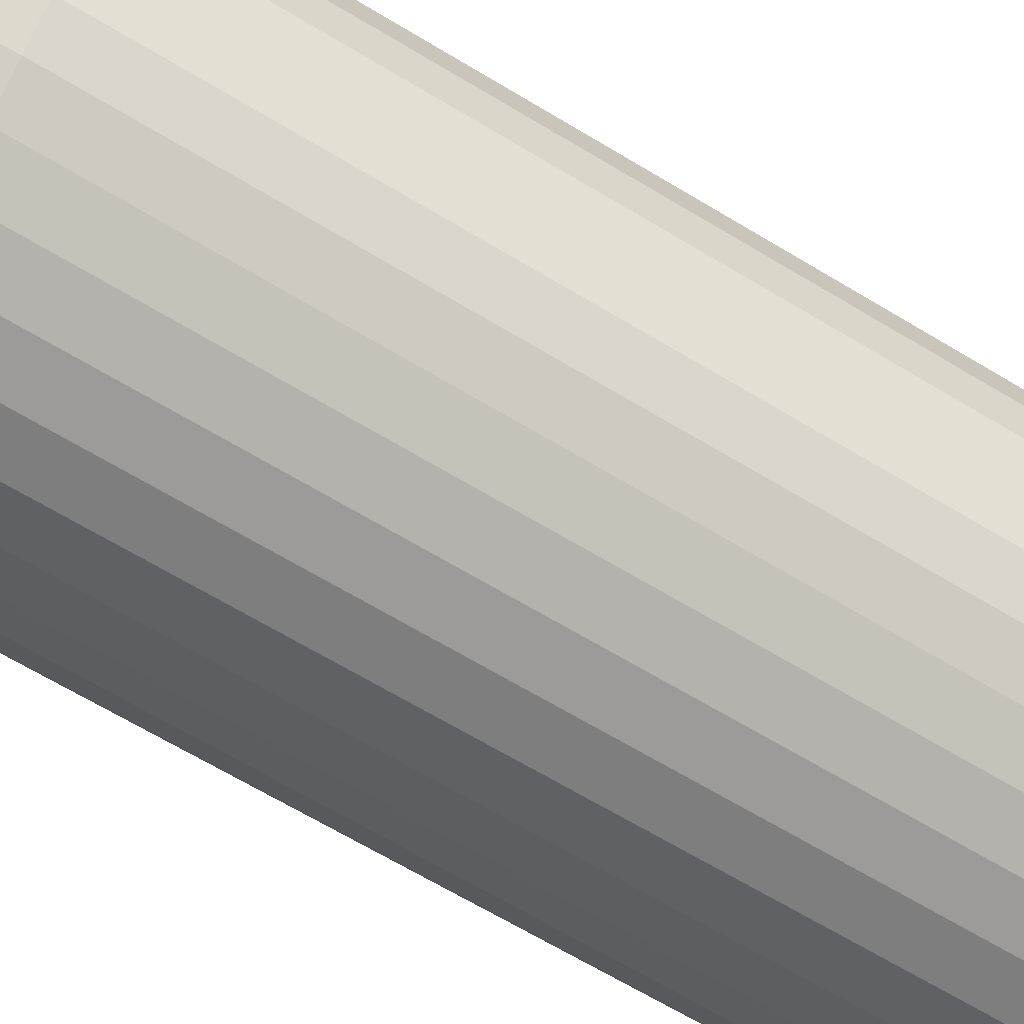
<metadata>
{"format":"obj","ext":"obj","renderer":"f3d","projection":"perspective","resolution":1024,"background":"white","views":[{"elev":-64.6,"azim":-121.6,"up":"+Z"}]}
</metadata>
<code>
o Cylinder
v -0 1 -0.2922
v 0 0.7317 -0.4
v -0 0.9869 -0.3255
v -0 0.9488 -0.3556
v -0 0.8894 -0.3794
v -0 0.8146 -0.3947
v 0.057 1 -0.2866
v 0.07804 0.7317 -0.3923
v 0.0635 0.9869 -0.3192
v 0.06936 0.9488 -0.3487
v 0.07402 0.8894 -0.3721
v 0.07701 0.8146 -0.3871
v 0.1118 1 -0.2699
v 0.1531 0.7317 -0.3696
v 0.1246 0.9869 -0.3007
v 0.1361 0.9488 -0.3285
v 0.1452 0.8894 -0.3505
v 0.1511 0.8146 -0.3647
v 0.1623 1 -0.2429
v 0.2222 0.7317 -0.3326
v 0.1808 0.9869 -0.2706
v 0.1975 0.9488 -0.2956
v 0.2108 0.8894 -0.3155
v 0.2193 0.8146 -0.3282
v 0.2066 1 -0.2066
v 0.2828 0.7317 -0.2828
v 0.2302 0.9869 -0.2302
v 0.2514 0.9488 -0.2514
v 0.2683 0.8894 -0.2683
v 0.2791 0.8146 -0.2791
v 0.2429 1 -0.1623
v 0.3326 0.7317 -0.2222
v 0.2706 0.9869 -0.1808
v 0.2956 0.9488 -0.1975
v 0.3155 0.8894 -0.2108
v 0.3282 0.8146 -0.2193
v 0.2699 1 -0.1118
v 0.3696 0.7317 -0.1531
v 0.3007 0.9869 -0.1246
v 0.3285 0.9488 -0.1361
v 0.3505 0.8894 -0.1452
v 0.3647 0.8146 -0.1511
v 0.2866 1 -0.057
v 0.3923 0.7317 -0.07804
v 0.3192 0.9869 -0.0635
v 0.3487 0.9488 -0.06936
v 0.3721 0.8894 -0.07402
v 0.3871 0.8146 -0.07701
v 0.2922 1 0
v 0.4 0.7317 -0
v 0.3255 0.9869 -0
v 0.3556 0.9488 -0
v 0.3794 0.8894 -0
v 0.3947 0.8146 -0
v 0.2866 1 0.057
v 0.3923 0.7317 0.07804
v 0.3192 0.9869 0.0635
v 0.3487 0.9488 0.06936
v 0.3721 0.8894 0.07402
v 0.3871 0.8146 0.07701
v 0.2699 1 0.1118
v 0.3696 0.7317 0.1531
v 0.3007 0.9869 0.1246
v 0.3285 0.9488 0.1361
v 0.3505 0.8894 0.1452
v 0.3647 0.8146 0.1511
v 0.2429 1 0.1623
v 0.3326 0.7317 0.2222
v 0.2706 0.9869 0.1808
v 0.2956 0.9488 0.1975
v 0.3155 0.8894 0.2108
v 0.3282 0.8146 0.2193
v 0.2066 1 0.2066
v 0.2828 0.7317 0.2828
v 0.2302 0.9869 0.2302
v 0.2514 0.9488 0.2514
v 0.2683 0.8894 0.2683
v 0.2791 0.8146 0.2791
v 0.1623 1 0.2429
v 0.2222 0.7317 0.3326
v 0.1808 0.9869 0.2706
v 0.1975 0.9488 0.2956
v 0.2108 0.8894 0.3155
v 0.2193 0.8146 0.3282
v 0.1118 1 0.2699
v 0.1531 0.7317 0.3696
v 0.1246 0.9869 0.3007
v 0.1361 0.9488 0.3285
v 0.1452 0.8894 0.3505
v 0.1511 0.8146 0.3647
v 0.057 1 0.2866
v 0.07804 0.7317 0.3923
v 0.0635 0.9869 0.3192
v 0.06936 0.9488 0.3487
v 0.07402 0.8894 0.3721
v 0.07701 0.8146 0.3871
v -0 1 0.2922
v -0 0.7317 0.4
v -0 0.9869 0.3255
v -0 0.9488 0.3556
v -0 0.8894 0.3794
v -0 0.8146 0.3947
v -0.057 1 0.2866
v -0.07804 0.7317 0.3923
v -0.0635 0.9869 0.3192
v -0.06936 0.9488 0.3487
v -0.07402 0.8894 0.3721
v -0.07701 0.8146 0.3871
v -0.1118 1 0.2699
v -0.1531 0.7317 0.3696
v -0.1246 0.9869 0.3007
v -0.1361 0.9488 0.3285
v -0.1452 0.8894 0.3505
v -0.1511 0.8146 0.3647
v -0.1623 1 0.2429
v -0.2222 0.7317 0.3326
v -0.1808 0.9869 0.2706
v -0.1975 0.9488 0.2956
v -0.2108 0.8894 0.3155
v -0.2193 0.8146 0.3282
v -0.2066 1 0.2066
v -0.2828 0.7317 0.2828
v -0.2302 0.9869 0.2302
v -0.2514 0.9488 0.2514
v -0.2683 0.8894 0.2683
v -0.2791 0.8146 0.2791
v -0.2429 1 0.1623
v -0.3326 0.7317 0.2222
v -0.2706 0.9869 0.1808
v -0.2956 0.9488 0.1975
v -0.3155 0.8894 0.2108
v -0.3282 0.8146 0.2193
v -0.2699 1 0.1118
v -0.3696 0.7317 0.1531
v -0.3007 0.9869 0.1246
v -0.3285 0.9488 0.1361
v -0.3505 0.8894 0.1452
v -0.3647 0.8146 0.1511
v -0.2866 1 0.057
v -0.3923 0.7317 0.07804
v -0.3192 0.9869 0.0635
v -0.3487 0.9488 0.06936
v -0.3721 0.8894 0.07402
v -0.3871 0.8146 0.07701
v -0.2922 1 -0
v -0.4 0.7317 -0
v -0.3255 0.9869 -0
v -0.3556 0.9488 -0
v -0.3794 0.8894 -0
v -0.3947 0.8146 -0
v -0.2866 1 -0.057
v -0.3923 0.7317 -0.07804
v -0.3192 0.9869 -0.0635
v -0.3487 0.9488 -0.06936
v -0.3721 0.8894 -0.07402
v -0.3871 0.8146 -0.07701
v -0.2699 1 -0.1118
v -0.3696 0.7317 -0.1531
v -0.3007 0.9869 -0.1246
v -0.3285 0.9488 -0.1361
v -0.3505 0.8894 -0.1452
v -0.3647 0.8146 -0.1511
v -0.2429 1 -0.1623
v -0.3326 0.7317 -0.2222
v -0.2706 0.9869 -0.1808
v -0.2956 0.9488 -0.1975
v -0.3155 0.8894 -0.2108
v -0.3282 0.8146 -0.2193
v -0.2066 1 -0.2066
v -0.2828 0.7317 -0.2828
v -0.2302 0.9869 -0.2302
v -0.2514 0.9488 -0.2514
v -0.2683 0.8894 -0.2683
v -0.2791 0.8146 -0.2791
v -0.1623 1 -0.2429
v -0.2222 0.7317 -0.3326
v -0.1808 0.9869 -0.2706
v -0.1975 0.9488 -0.2956
v -0.2108 0.8894 -0.3155
v -0.2193 0.8146 -0.3282
v -0.1118 1 -0.2699
v -0.1531 0.7317 -0.3696
v -0.1246 0.9869 -0.3007
v -0.1361 0.9488 -0.3285
v -0.1452 0.8894 -0.3505
v -0.1511 0.8146 -0.3647
v -0.057 1 -0.2866
v -0.07804 0.7317 -0.3923
v -0.0635 0.9869 -0.3192
v -0.06936 0.9488 -0.3487
v -0.07402 0.8894 -0.3721
v -0.07701 0.8146 -0.3871
v -0 -1 -0.2863
v 0 -0.7172 -0.4
v -0 -0.9862 -0.3214
v -0 -0.946 -0.3531
v -0 -0.8834 -0.3783
v -0 -0.8046 -0.3944
v 0.07804 -0.7172 -0.3923
v 0.05586 -1 -0.2808
v 0.07695 -0.8046 -0.3869
v 0.0738 -0.8834 -0.371
v 0.06889 -0.946 -0.3464
v 0.06271 -0.9862 -0.3153
v 0.1531 -0.7172 -0.3696
v 0.1096 -1 -0.2645
v 0.1509 -0.8046 -0.3644
v 0.1448 -0.8834 -0.3495
v 0.1351 -0.946 -0.3263
v 0.123 -0.9862 -0.297
v 0.2222 -0.7172 -0.3326
v 0.1591 -1 -0.2381
v 0.2191 -0.8046 -0.328
v 0.2102 -0.8834 -0.3145
v 0.1962 -0.946 -0.2936
v 0.1786 -0.9862 -0.2673
v 0.2828 -0.7172 -0.2828
v 0.2025 -1 -0.2025
v 0.2789 -0.8046 -0.2789
v 0.2675 -0.8834 -0.2675
v 0.2497 -0.946 -0.2497
v 0.2273 -0.9862 -0.2273
v 0.3326 -0.7172 -0.2222
v 0.2381 -1 -0.1591
v 0.328 -0.8046 -0.2191
v 0.3145 -0.8834 -0.2102
v 0.2936 -0.946 -0.1962
v 0.2673 -0.9862 -0.1786
v 0.3696 -0.7172 -0.1531
v 0.2645 -1 -0.1096
v 0.3644 -0.8046 -0.1509
v 0.3495 -0.8834 -0.1448
v 0.3263 -0.946 -0.1351
v 0.297 -0.9862 -0.123
v 0.3923 -0.7172 -0.07804
v 0.2808 -1 -0.05586
v 0.3869 -0.8046 -0.07695
v 0.371 -0.8834 -0.0738
v 0.3464 -0.946 -0.06889
v 0.3153 -0.9862 -0.06271
v 0.4 -0.7172 -0
v 0.2863 -1 0
v 0.3944 -0.8046 -0
v 0.3783 -0.8834 -0
v 0.3531 -0.946 -0
v 0.3214 -0.9862 -0
v 0.3923 -0.7172 0.07804
v 0.2808 -1 0.05586
v 0.3869 -0.8046 0.07695
v 0.371 -0.8834 0.0738
v 0.3464 -0.946 0.06889
v 0.3153 -0.9862 0.06271
v 0.3696 -0.7172 0.1531
v 0.2645 -1 0.1096
v 0.3644 -0.8046 0.1509
v 0.3495 -0.8834 0.1448
v 0.3263 -0.946 0.1351
v 0.297 -0.9862 0.123
v 0.3326 -0.7172 0.2222
v 0.2381 -1 0.1591
v 0.328 -0.8046 0.2191
v 0.3145 -0.8834 0.2102
v 0.2936 -0.946 0.1962
v 0.2673 -0.9862 0.1786
v 0.2828 -0.7172 0.2828
v 0.2025 -1 0.2025
v 0.2789 -0.8046 0.2789
v 0.2675 -0.8834 0.2675
v 0.2497 -0.946 0.2497
v 0.2273 -0.9862 0.2273
v 0.2222 -0.7172 0.3326
v 0.1591 -1 0.2381
v 0.2191 -0.8046 0.328
v 0.2102 -0.8834 0.3145
v 0.1962 -0.946 0.2936
v 0.1786 -0.9862 0.2673
v 0.1531 -0.7172 0.3696
v 0.1096 -1 0.2645
v 0.1509 -0.8046 0.3644
v 0.1448 -0.8834 0.3495
v 0.1351 -0.946 0.3263
v 0.123 -0.9862 0.297
v 0.07804 -0.7172 0.3923
v 0.05586 -1 0.2808
v 0.07695 -0.8046 0.3869
v 0.0738 -0.8834 0.371
v 0.06889 -0.946 0.3464
v 0.06271 -0.9862 0.3153
v -0 -0.7172 0.4
v -0 -1 0.2863
v -0 -0.8046 0.3944
v -0 -0.8834 0.3783
v -0 -0.946 0.3531
v -0 -0.9862 0.3214
v -0.07804 -0.7172 0.3923
v -0.05586 -1 0.2808
v -0.07695 -0.8046 0.3869
v -0.0738 -0.8834 0.371
v -0.06889 -0.946 0.3464
v -0.06271 -0.9862 0.3153
v -0.1531 -0.7172 0.3696
v -0.1096 -1 0.2645
v -0.1509 -0.8046 0.3644
v -0.1448 -0.8834 0.3495
v -0.1351 -0.946 0.3263
v -0.123 -0.9862 0.297
v -0.2222 -0.7172 0.3326
v -0.1591 -1 0.2381
v -0.2191 -0.8046 0.328
v -0.2102 -0.8834 0.3145
v -0.1962 -0.946 0.2936
v -0.1786 -0.9862 0.2673
v -0.2828 -0.7172 0.2828
v -0.2025 -1 0.2025
v -0.2789 -0.8046 0.2789
v -0.2675 -0.8834 0.2675
v -0.2497 -0.946 0.2497
v -0.2273 -0.9862 0.2273
v -0.3326 -0.7172 0.2222
v -0.2381 -1 0.1591
v -0.328 -0.8046 0.2191
v -0.3145 -0.8834 0.2102
v -0.2936 -0.946 0.1962
v -0.2673 -0.9862 0.1786
v -0.3696 -0.7172 0.1531
v -0.2645 -1 0.1096
v -0.3644 -0.8046 0.1509
v -0.3495 -0.8834 0.1448
v -0.3263 -0.946 0.1351
v -0.297 -0.9862 0.123
v -0.3923 -0.7172 0.07804
v -0.2808 -1 0.05586
v -0.3869 -0.8046 0.07695
v -0.371 -0.8834 0.0738
v -0.3464 -0.946 0.06889
v -0.3153 -0.9862 0.06271
v -0.4 -0.7172 -0
v -0.2863 -1 -0
v -0.3944 -0.8046 -0
v -0.3783 -0.8834 -0
v -0.3531 -0.946 -0
v -0.3214 -0.9862 -0
v -0.3923 -0.7172 -0.07804
v -0.2808 -1 -0.05586
v -0.3869 -0.8046 -0.07695
v -0.371 -0.8834 -0.0738
v -0.3464 -0.946 -0.06889
v -0.3153 -0.9862 -0.06271
v -0.3696 -0.7172 -0.1531
v -0.2645 -1 -0.1096
v -0.3644 -0.8046 -0.1509
v -0.3495 -0.8834 -0.1448
v -0.3263 -0.946 -0.1351
v -0.297 -0.9862 -0.123
v -0.3326 -0.7172 -0.2222
v -0.2381 -1 -0.1591
v -0.328 -0.8046 -0.2191
v -0.3145 -0.8834 -0.2102
v -0.2936 -0.946 -0.1962
v -0.2673 -0.9862 -0.1786
v -0.2828 -0.7172 -0.2828
v -0.2025 -1 -0.2025
v -0.2789 -0.8046 -0.2789
v -0.2675 -0.8834 -0.2675
v -0.2497 -0.946 -0.2497
v -0.2273 -0.9862 -0.2273
v -0.2222 -0.7172 -0.3326
v -0.1591 -1 -0.2381
v -0.2191 -0.8046 -0.328
v -0.2102 -0.8834 -0.3145
v -0.1962 -0.946 -0.2936
v -0.1786 -0.9862 -0.2673
v -0.1531 -0.7172 -0.3696
v -0.1096 -1 -0.2645
v -0.1509 -0.8046 -0.3644
v -0.1448 -0.8834 -0.3495
v -0.1351 -0.946 -0.3263
v -0.123 -0.9862 -0.297
v -0.07804 -0.7172 -0.3923
v -0.05586 -1 -0.2808
v -0.07695 -0.8046 -0.3869
v -0.0738 -0.8834 -0.371
v -0.06889 -0.946 -0.3464
v -0.06271 -0.9862 -0.3153
f 2 199 194
f 20 217 211
f 26 223 217
f 32 229 223
f 38 235 229
f 44 241 235
f 50 247 241
f 56 253 247
f 62 259 253
f 68 265 259
f 74 271 265
f 80 277 271
f 86 283 277
f 92 289 283
f 98 295 289
f 104 301 295
f 301 116 307
f 116 313 307
f 122 319 313
f 128 325 319
f 134 331 325
f 140 337 331
f 146 343 337
f 152 349 343
f 158 355 349
f 164 361 355
f 170 367 361
f 176 373 367
f 182 379 373
f 8 205 199
f 14 211 205
f 188 194 379
f 2 12 8
f 12 5 11
f 11 4 10
f 10 3 9
f 9 1 7
f 8 18 14
f 18 11 17
f 11 16 17
f 10 15 16
f 15 7 13
f 14 24 20
f 24 17 23
f 17 22 23
f 16 21 22
f 21 13 19
f 20 30 26
f 24 29 30
f 23 28 29
f 22 27 28
f 27 19 25
f 26 36 32
f 36 29 35
f 35 28 34
f 34 27 33
f 33 25 31
f 38 36 42
f 42 35 41
f 41 34 40
f 40 33 39
f 39 31 37
f 38 48 44
f 42 47 48
f 41 46 47
f 40 45 46
f 39 43 45
f 44 54 50
f 48 53 54
f 47 52 53
f 46 51 52
f 45 49 51
f 50 60 56
f 54 59 60
f 53 58 59
f 52 57 58
f 51 55 57
f 56 66 62
f 60 65 66
f 59 64 65
f 58 63 64
f 63 55 61
f 62 72 68
f 72 65 71
f 65 70 71
f 64 69 70
f 63 67 69
f 68 78 74
f 72 77 78
f 77 70 76
f 76 69 75
f 75 67 73
f 80 78 84
f 78 83 84
f 77 82 83
f 76 81 82
f 75 79 81
f 80 90 86
f 84 89 90
f 83 88 89
f 88 81 87
f 81 85 87
f 86 96 92
f 90 95 96
f 89 94 95
f 88 93 94
f 87 91 93
f 92 102 98
f 96 101 102
f 95 100 101
f 94 99 100
f 93 97 99
f 98 108 104
f 102 107 108
f 101 106 107
f 100 105 106
f 99 103 105
f 104 114 110
f 114 107 113
f 113 106 112
f 112 105 111
f 111 103 109
f 110 120 116
f 114 119 120
f 119 112 118
f 112 117 118
f 111 115 117
f 116 126 122
f 120 125 126
f 119 124 125
f 124 117 123
f 117 121 123
f 128 126 132
f 126 131 132
f 125 130 131
f 124 129 130
f 123 127 129
f 128 138 134
f 132 137 138
f 137 130 136
f 130 135 136
f 129 133 135
f 134 144 140
f 138 143 144
f 137 142 143
f 136 141 142
f 135 139 141
f 140 150 146
f 144 149 150
f 143 148 149
f 142 147 148
f 141 145 147
f 146 156 152
f 150 155 156
f 149 154 155
f 148 153 154
f 147 151 153
f 158 156 162
f 162 155 161
f 155 160 161
f 160 153 159
f 153 157 159
f 158 168 164
f 162 167 168
f 161 166 167
f 160 165 166
f 159 163 165
f 164 174 170
f 168 173 174
f 167 172 173
f 166 171 172
f 165 169 171
f 170 180 176
f 174 179 180
f 173 178 179
f 172 177 178
f 177 169 175
f 176 186 182
f 180 185 186
f 185 178 184
f 184 177 183
f 183 175 181
f 182 192 188
f 186 191 192
f 191 184 190
f 184 189 190
f 189 181 187
f 188 6 2
f 192 5 6
f 191 4 5
f 190 3 4
f 189 1 3
f 13 157 109
f 199 198 194
f 201 197 198
f 202 196 197
f 203 195 196
f 204 193 195
f 205 201 199
f 201 208 202
f 208 203 202
f 203 210 204
f 210 200 204
f 211 207 205
f 207 214 208
f 208 215 209
f 209 216 210
f 210 212 206
f 217 213 211
f 213 220 214
f 214 221 215
f 215 222 216
f 216 218 212
f 223 219 217
f 225 220 219
f 226 221 220
f 227 222 221
f 228 218 222
f 223 231 225
f 231 226 225
f 232 227 226
f 233 228 227
f 234 224 228
f 235 231 229
f 237 232 231
f 238 233 232
f 239 234 233
f 240 230 234
f 235 243 237
f 243 238 237
f 244 239 238
f 245 240 239
f 246 236 240
f 247 243 241
f 249 244 243
f 250 245 244
f 251 246 245
f 252 242 246
f 253 249 247
f 249 256 250
f 256 251 250
f 251 258 252
f 258 248 252
f 259 255 253
f 255 262 256
f 262 257 256
f 263 258 257
f 258 260 254
f 259 267 261
f 261 268 262
f 262 269 263
f 263 270 264
f 264 266 260
f 265 273 267
f 273 268 267
f 274 269 268
f 275 270 269
f 276 266 270
f 277 273 271
f 279 274 273
f 280 275 274
f 281 276 275
f 282 272 276
f 283 279 277
f 285 280 279
f 286 281 280
f 287 282 281
f 288 278 282
f 289 285 283
f 291 286 285
f 292 287 286
f 293 288 287
f 294 284 288
f 295 291 289
f 297 292 291
f 298 293 292
f 299 294 293
f 300 290 294
f 301 297 295
f 303 298 297
f 304 299 298
f 299 306 300
f 306 296 300
f 307 303 301
f 309 304 303
f 310 305 304
f 311 306 305
f 312 302 306
f 313 309 307
f 315 310 309
f 316 311 310
f 317 312 311
f 318 308 312
f 313 321 315
f 321 316 315
f 322 317 316
f 323 318 317
f 324 314 318
f 319 327 321
f 327 322 321
f 328 323 322
f 323 330 324
f 324 326 320
f 331 327 325
f 333 328 327
f 334 329 328
f 335 330 329
f 336 326 330
f 337 333 331
f 339 334 333
f 340 335 334
f 341 336 335
f 342 332 336
f 343 339 337
f 345 340 339
f 346 341 340
f 347 342 341
f 348 338 342
f 349 345 343
f 351 346 345
f 352 347 346
f 353 348 347
f 354 344 348
f 355 351 349
f 351 358 352
f 358 353 352
f 359 354 353
f 360 350 354
f 361 357 355
f 357 364 358
f 364 359 358
f 365 360 359
f 366 356 360
f 367 363 361
f 369 364 363
f 370 365 364
f 371 366 365
f 372 362 366
f 373 369 367
f 369 376 370
f 370 377 371
f 371 378 372
f 378 368 372
f 379 375 373
f 381 376 375
f 382 377 376
f 383 378 377
f 384 374 378
f 379 198 381
f 198 382 381
f 382 196 383
f 196 384 383
f 195 380 384
f 380 236 284
f 2 8 199
f 20 26 217
f 26 32 223
f 32 38 229
f 38 44 235
f 44 50 241
f 50 56 247
f 56 62 253
f 62 68 259
f 68 74 265
f 74 80 271
f 80 86 277
f 86 92 283
f 92 98 289
f 98 104 295
f 104 110 301
f 301 110 116
f 116 122 313
f 122 128 319
f 128 134 325
f 134 140 331
f 140 146 337
f 146 152 343
f 152 158 349
f 158 164 355
f 164 170 361
f 170 176 367
f 176 182 373
f 182 188 379
f 8 14 205
f 14 20 211
f 188 2 194
f 2 6 12
f 12 6 5
f 11 5 4
f 10 4 3
f 9 3 1
f 8 12 18
f 18 12 11
f 11 10 16
f 10 9 15
f 15 9 7
f 14 18 24
f 24 18 17
f 17 16 22
f 16 15 21
f 21 15 13
f 20 24 30
f 24 23 29
f 23 22 28
f 22 21 27
f 27 21 19
f 26 30 36
f 36 30 29
f 35 29 28
f 34 28 27
f 33 27 25
f 38 32 36
f 42 36 35
f 41 35 34
f 40 34 33
f 39 33 31
f 38 42 48
f 42 41 47
f 41 40 46
f 40 39 45
f 39 37 43
f 44 48 54
f 48 47 53
f 47 46 52
f 46 45 51
f 45 43 49
f 50 54 60
f 54 53 59
f 53 52 58
f 52 51 57
f 51 49 55
f 56 60 66
f 60 59 65
f 59 58 64
f 58 57 63
f 63 57 55
f 62 66 72
f 72 66 65
f 65 64 70
f 64 63 69
f 63 61 67
f 68 72 78
f 72 71 77
f 77 71 70
f 76 70 69
f 75 69 67
f 80 74 78
f 78 77 83
f 77 76 82
f 76 75 81
f 75 73 79
f 80 84 90
f 84 83 89
f 83 82 88
f 88 82 81
f 81 79 85
f 86 90 96
f 90 89 95
f 89 88 94
f 88 87 93
f 87 85 91
f 92 96 102
f 96 95 101
f 95 94 100
f 94 93 99
f 93 91 97
f 98 102 108
f 102 101 107
f 101 100 106
f 100 99 105
f 99 97 103
f 104 108 114
f 114 108 107
f 113 107 106
f 112 106 105
f 111 105 103
f 110 114 120
f 114 113 119
f 119 113 112
f 112 111 117
f 111 109 115
f 116 120 126
f 120 119 125
f 119 118 124
f 124 118 117
f 117 115 121
f 128 122 126
f 126 125 131
f 125 124 130
f 124 123 129
f 123 121 127
f 128 132 138
f 132 131 137
f 137 131 130
f 130 129 135
f 129 127 133
f 134 138 144
f 138 137 143
f 137 136 142
f 136 135 141
f 135 133 139
f 140 144 150
f 144 143 149
f 143 142 148
f 142 141 147
f 141 139 145
f 146 150 156
f 150 149 155
f 149 148 154
f 148 147 153
f 147 145 151
f 158 152 156
f 162 156 155
f 155 154 160
f 160 154 153
f 153 151 157
f 158 162 168
f 162 161 167
f 161 160 166
f 160 159 165
f 159 157 163
f 164 168 174
f 168 167 173
f 167 166 172
f 166 165 171
f 165 163 169
f 170 174 180
f 174 173 179
f 173 172 178
f 172 171 177
f 177 171 169
f 176 180 186
f 180 179 185
f 185 179 178
f 184 178 177
f 183 177 175
f 182 186 192
f 186 185 191
f 191 185 184
f 184 183 189
f 189 183 181
f 188 192 6
f 192 191 5
f 191 190 4
f 190 189 3
f 189 187 1
f 13 7 1
f 1 187 13
f 187 181 13
f 181 175 169
f 169 163 157
f 157 151 145
f 145 139 157
f 139 133 157
f 133 127 109
f 127 121 109
f 121 115 109
f 109 103 85
f 103 97 85
f 97 91 85
f 85 79 73
f 73 67 61
f 61 55 49
f 49 43 61
f 43 37 61
f 37 31 13
f 31 25 13
f 25 19 13
f 181 169 157
f 85 73 61
f 13 181 157
f 157 133 109
f 109 85 61
f 61 37 109
f 37 13 109
f 199 201 198
f 201 202 197
f 202 203 196
f 203 204 195
f 204 200 193
f 205 207 201
f 201 207 208
f 208 209 203
f 203 209 210
f 210 206 200
f 211 213 207
f 207 213 214
f 208 214 215
f 209 215 216
f 210 216 212
f 217 219 213
f 213 219 220
f 214 220 221
f 215 221 222
f 216 222 218
f 223 225 219
f 225 226 220
f 226 227 221
f 227 228 222
f 228 224 218
f 223 229 231
f 231 232 226
f 232 233 227
f 233 234 228
f 234 230 224
f 235 237 231
f 237 238 232
f 238 239 233
f 239 240 234
f 240 236 230
f 235 241 243
f 243 244 238
f 244 245 239
f 245 246 240
f 246 242 236
f 247 249 243
f 249 250 244
f 250 251 245
f 251 252 246
f 252 248 242
f 253 255 249
f 249 255 256
f 256 257 251
f 251 257 258
f 258 254 248
f 259 261 255
f 255 261 262
f 262 263 257
f 263 264 258
f 258 264 260
f 259 265 267
f 261 267 268
f 262 268 269
f 263 269 270
f 264 270 266
f 265 271 273
f 273 274 268
f 274 275 269
f 275 276 270
f 276 272 266
f 277 279 273
f 279 280 274
f 280 281 275
f 281 282 276
f 282 278 272
f 283 285 279
f 285 286 280
f 286 287 281
f 287 288 282
f 288 284 278
f 289 291 285
f 291 292 286
f 292 293 287
f 293 294 288
f 294 290 284
f 295 297 291
f 297 298 292
f 298 299 293
f 299 300 294
f 300 296 290
f 301 303 297
f 303 304 298
f 304 305 299
f 299 305 306
f 306 302 296
f 307 309 303
f 309 310 304
f 310 311 305
f 311 312 306
f 312 308 302
f 313 315 309
f 315 316 310
f 316 317 311
f 317 318 312
f 318 314 308
f 313 319 321
f 321 322 316
f 322 323 317
f 323 324 318
f 324 320 314
f 319 325 327
f 327 328 322
f 328 329 323
f 323 329 330
f 324 330 326
f 331 333 327
f 333 334 328
f 334 335 329
f 335 336 330
f 336 332 326
f 337 339 333
f 339 340 334
f 340 341 335
f 341 342 336
f 342 338 332
f 343 345 339
f 345 346 340
f 346 347 341
f 347 348 342
f 348 344 338
f 349 351 345
f 351 352 346
f 352 353 347
f 353 354 348
f 354 350 344
f 355 357 351
f 351 357 358
f 358 359 353
f 359 360 354
f 360 356 350
f 361 363 357
f 357 363 364
f 364 365 359
f 365 366 360
f 366 362 356
f 367 369 363
f 369 370 364
f 370 371 365
f 371 372 366
f 372 368 362
f 373 375 369
f 369 375 376
f 370 376 377
f 371 377 378
f 378 374 368
f 379 381 375
f 381 382 376
f 382 383 377
f 383 384 378
f 384 380 374
f 379 194 198
f 198 197 382
f 382 197 196
f 196 195 384
f 195 193 380
f 380 193 200
f 200 206 212
f 212 218 224
f 224 230 236
f 236 242 248
f 248 254 236
f 254 260 236
f 260 266 284
f 266 272 284
f 272 278 284
f 284 290 296
f 296 302 284
f 302 308 284
f 308 314 332
f 314 320 332
f 320 326 332
f 332 338 344
f 344 350 332
f 350 356 332
f 356 362 380
f 362 368 380
f 368 374 380
f 380 200 236
f 200 212 236
f 212 224 236
f 236 260 284
f 284 308 332
f 332 356 284
f 356 380 284

</code>
